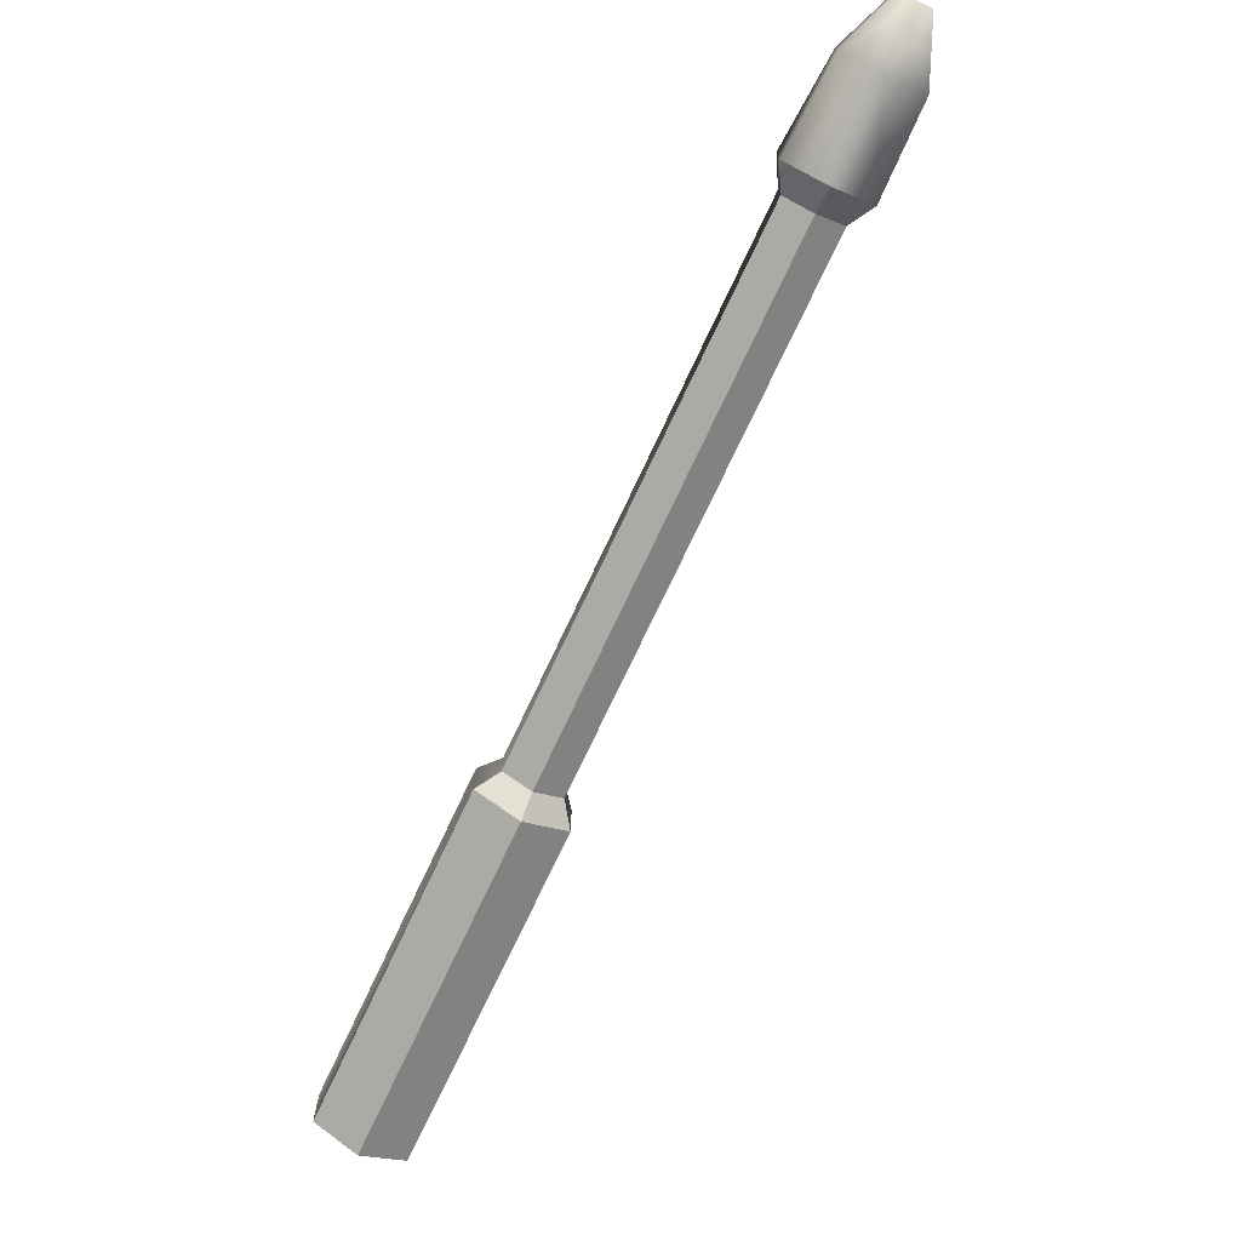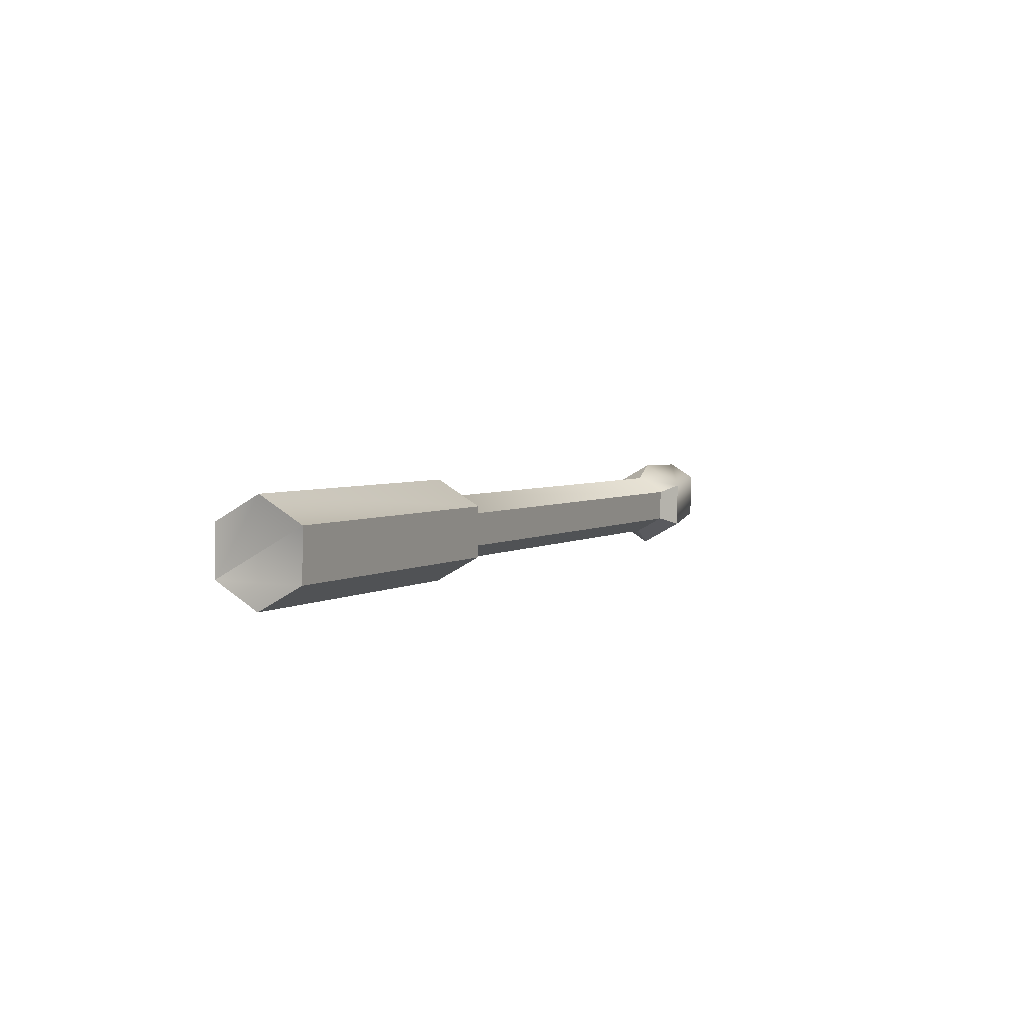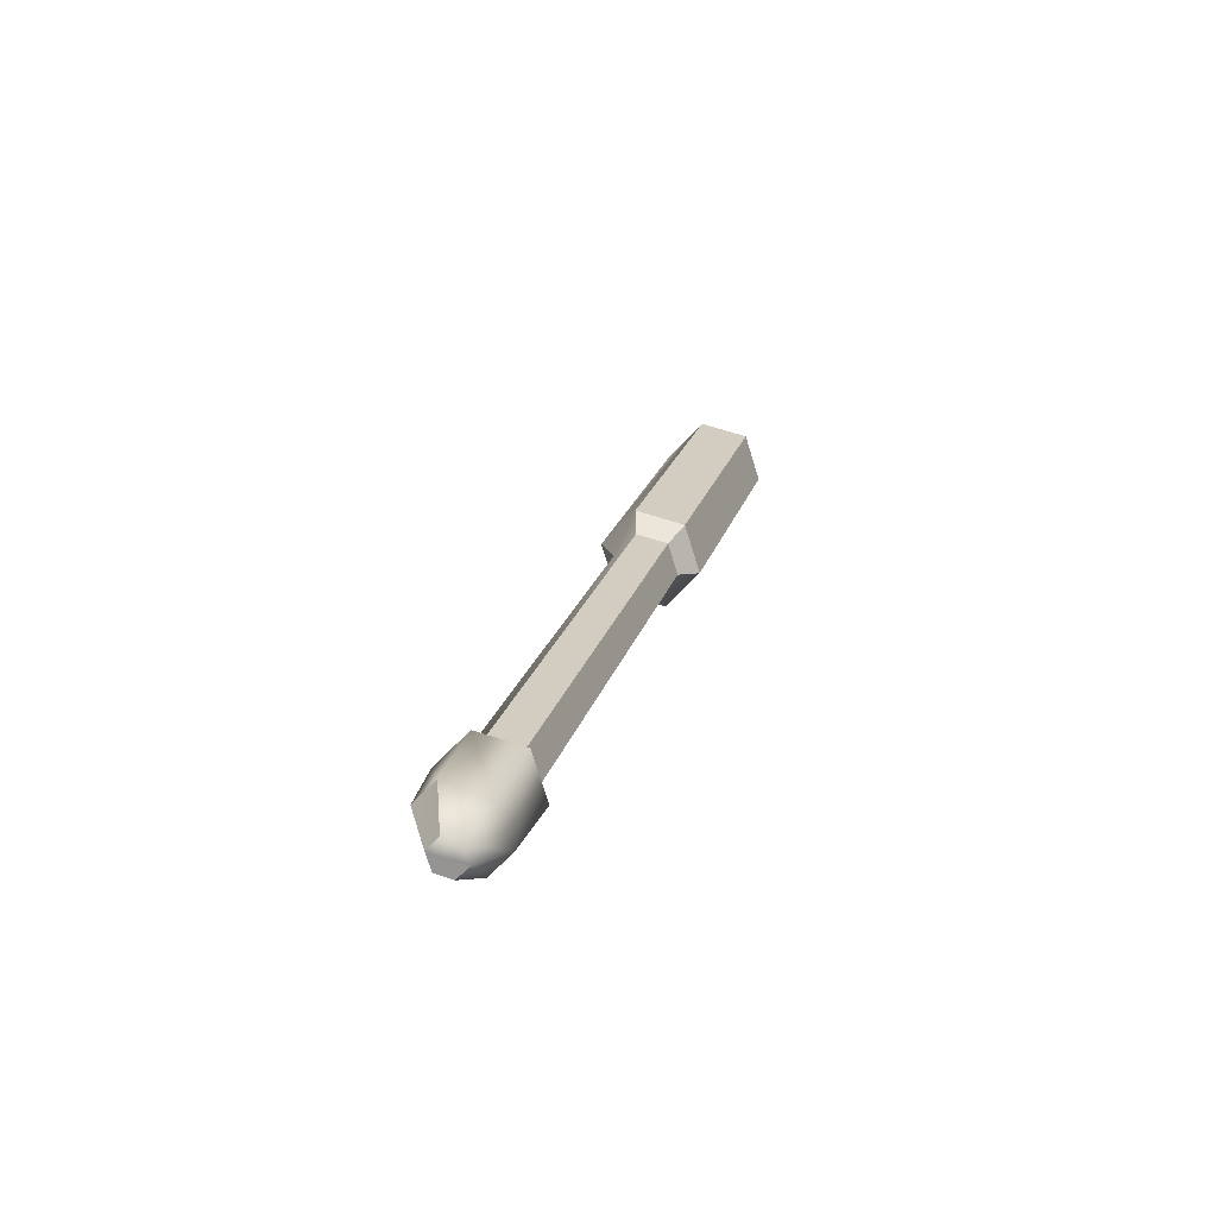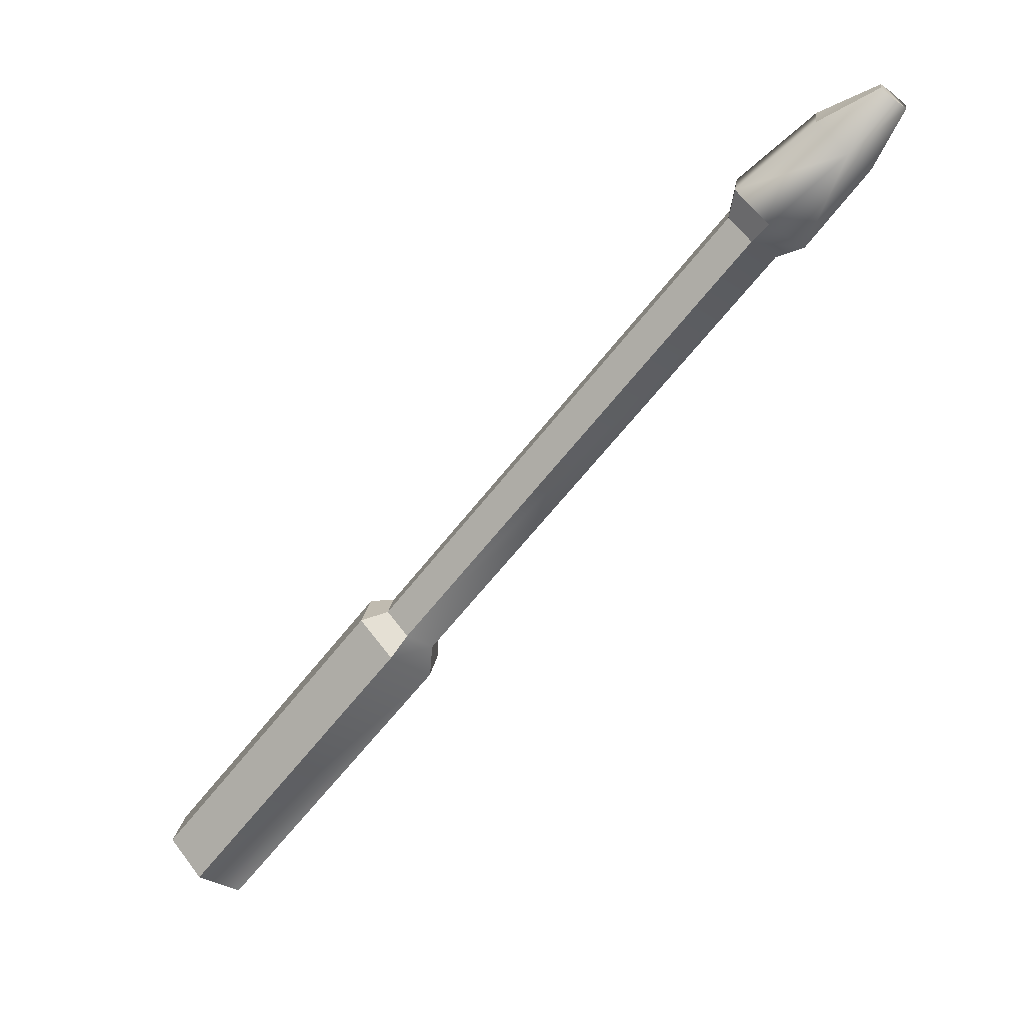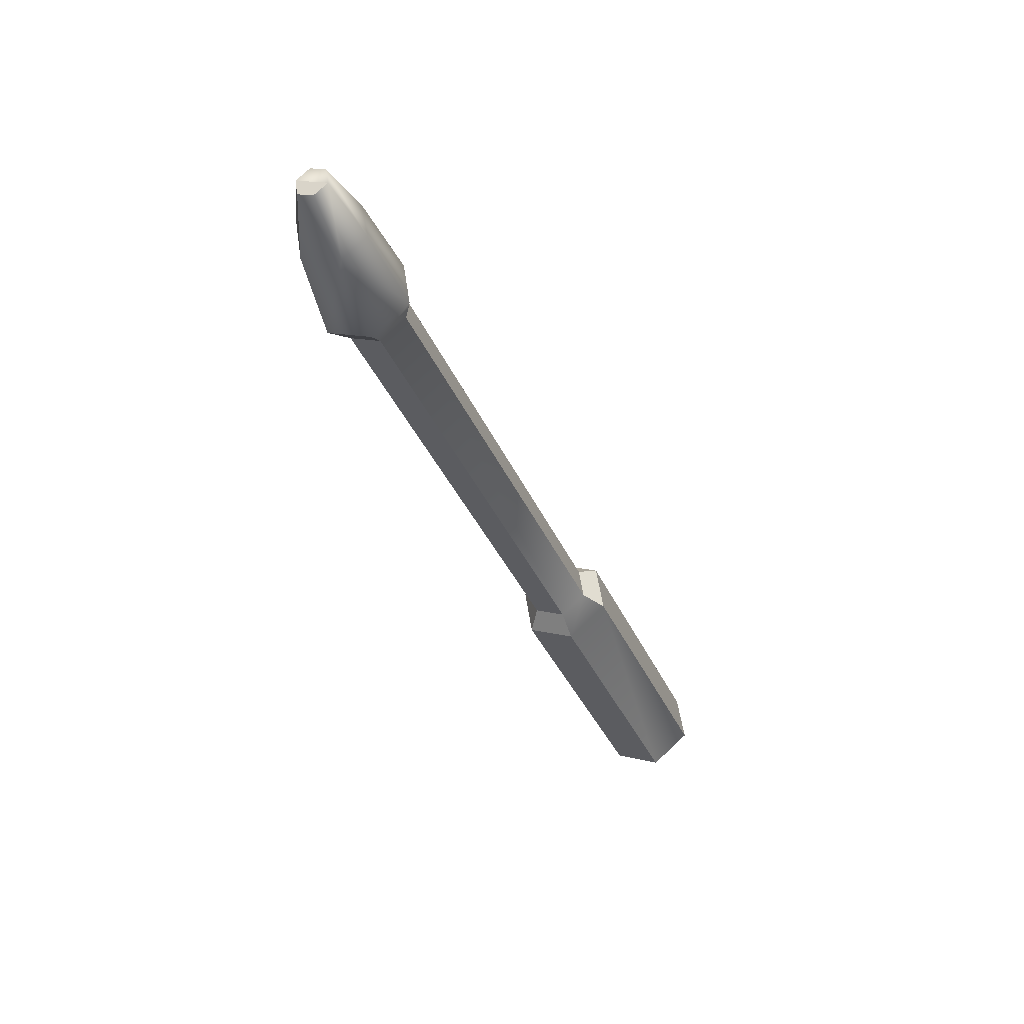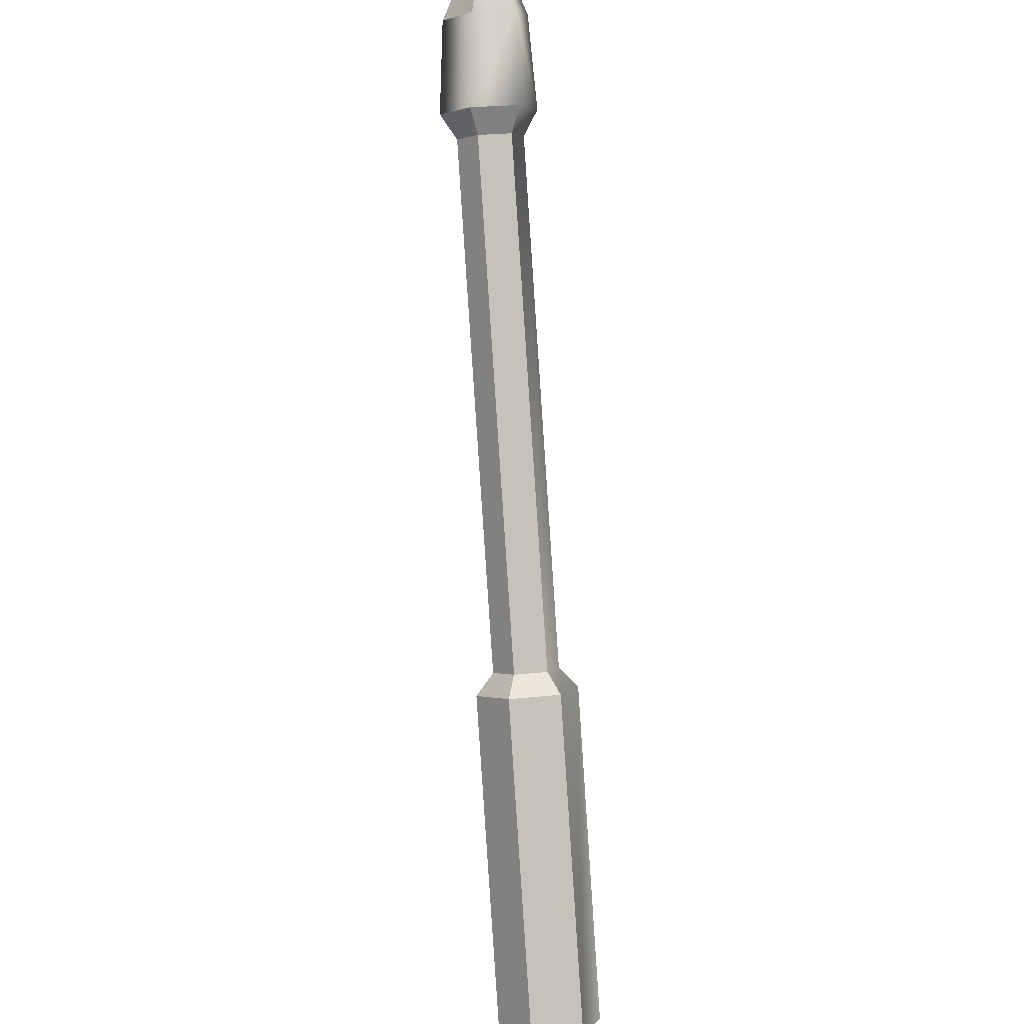
<metadata>
{"format":"obj","ext":"obj","renderer":"f3d","projection":"perspective","resolution":1024,"background":"white","views":[{"elev":-25.8,"azim":-36.5,"up":"+Y"},{"elev":-52.1,"azim":41.7,"up":"+Z"},{"elev":69.4,"azim":-157.9,"up":"+Z"},{"elev":57.7,"azim":-125.5,"up":"+Y"},{"elev":18.1,"azim":-147.1,"up":"+Z"},{"elev":50.8,"azim":173.2,"up":"+Y"}]}
</metadata>
<code>
o pCylinder3
v -0.1418 9.497 1.353
v 0.01063 9.332 1.506
v 0.04875 8.145 0.1873
v -0.1037 8.31 0.03445
v -0.4916 8.109 0.2041
v -0.06983 7.963 0.3477
v -0.3393 7.946 0.3558
v -0.1861 9.507 1.494
v -0.08775 9.401 1.592
v -0.4127 9.478 1.361
v -0.3609 9.496 1.499
v -0.4364 9.378 1.603
v -0.3381 9.272 1.701
v -0.3978 11.13 3.764
v -0.4961 11.24 3.666
v -0.3774 9.132 1.674
v -0.5297 9.296 1.522
v -0.3746 8.292 0.04314
v -0.108 9.15 1.666
v -0.1643 9.284 1.696
v -0.2458 11.36 3.557
v -0.1474 11.26 3.656
v -0.4205 11.35 3.563
v -0.2239 11.14 3.759
v -0.2961 11.82 4.404
v -0.1319 11.62 4.169
v -0.273 11.77 4.028
v -0.3485 11.87 4.353
v -0.4689 11.49 3.616
v -0.2135 11.51 3.608
v -0.1816 11.18 3.903
v -0.4356 11.16 3.91
v -0.06979 11.35 3.752
v -0.5792 11.32 3.767
v -0.3363 11.76 4.458
v -0.2044 11.51 4.267
v -0.4405 11.87 4.355
v -0.4796 11.81 4.409
v -0.5016 11.75 4.043
v -0.4272 11.75 4.46
v -0.4441 11.51 4.261
v -0.5737 11.64 4.142
f 1 2 3 4
f 5 3 6 7
f 2 1 8 9
f 1 10 11 8
f 12 13 14 15
f 16 17 5 7
f 10 1 4 18
f 19 16 7 6
f 16 19 20 13
f 17 16 13 12
f 9 8 21 22
f 8 11 23 21
f 13 20 24 14
f 25 26 27 28
f 21 23 29 30
f 14 24 31 32
f 22 21 30 33
f 15 14 32 34
f 26 25 35 36
f 4 3 5 18
f 25 28 37 38
f 2 19 6 3
f 10 17 12 11
f 19 2 9 20
f 17 10 18 5
f 39 37 28 27
f 40 35 25 38
f 11 12 15 23
f 20 9 22 24
f 24 22 33 31
f 23 15 34 29
f 41 32 31 36
f 42 34 32 41
f 34 42 39 29
f 39 27 30 29
f 26 33 30 27
f 33 26 36 31
f 39 42 38 37
f 42 41 40 38
f 41 36 35 40

</code>
